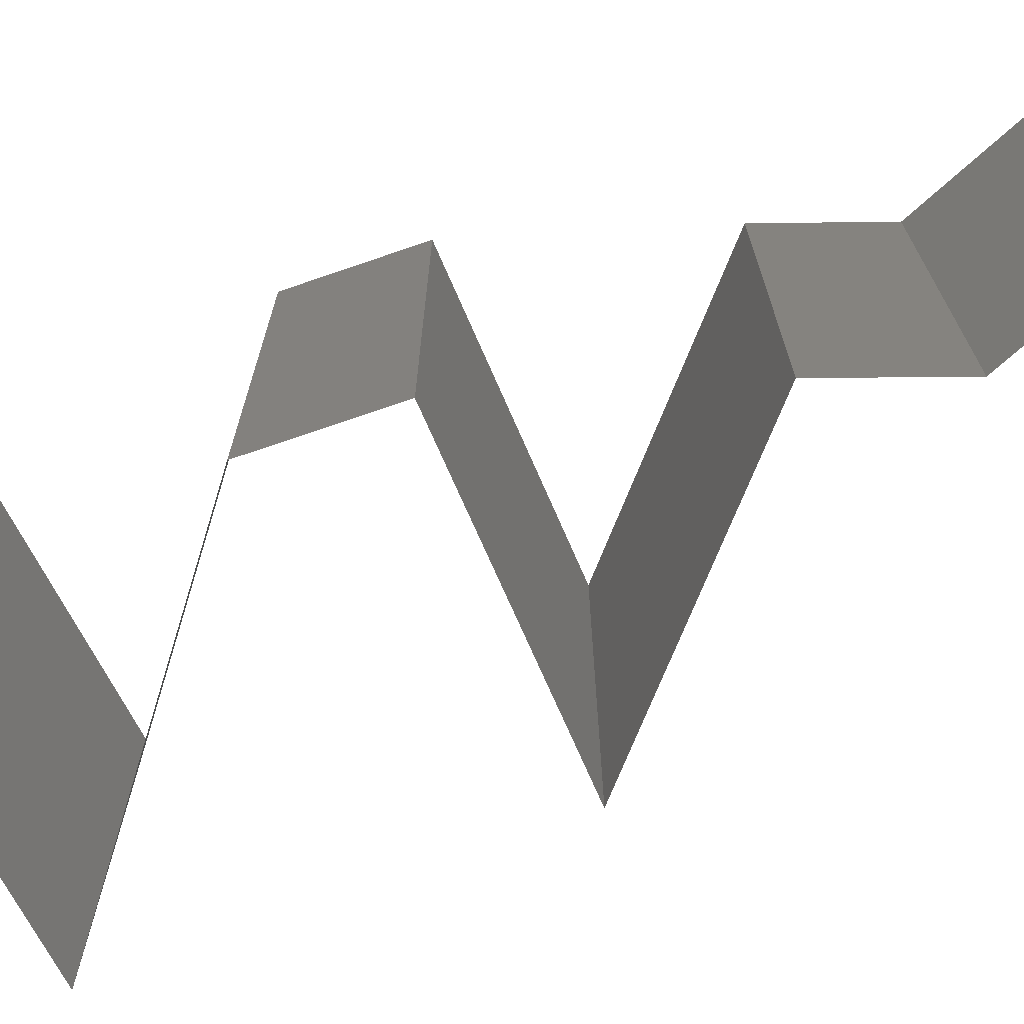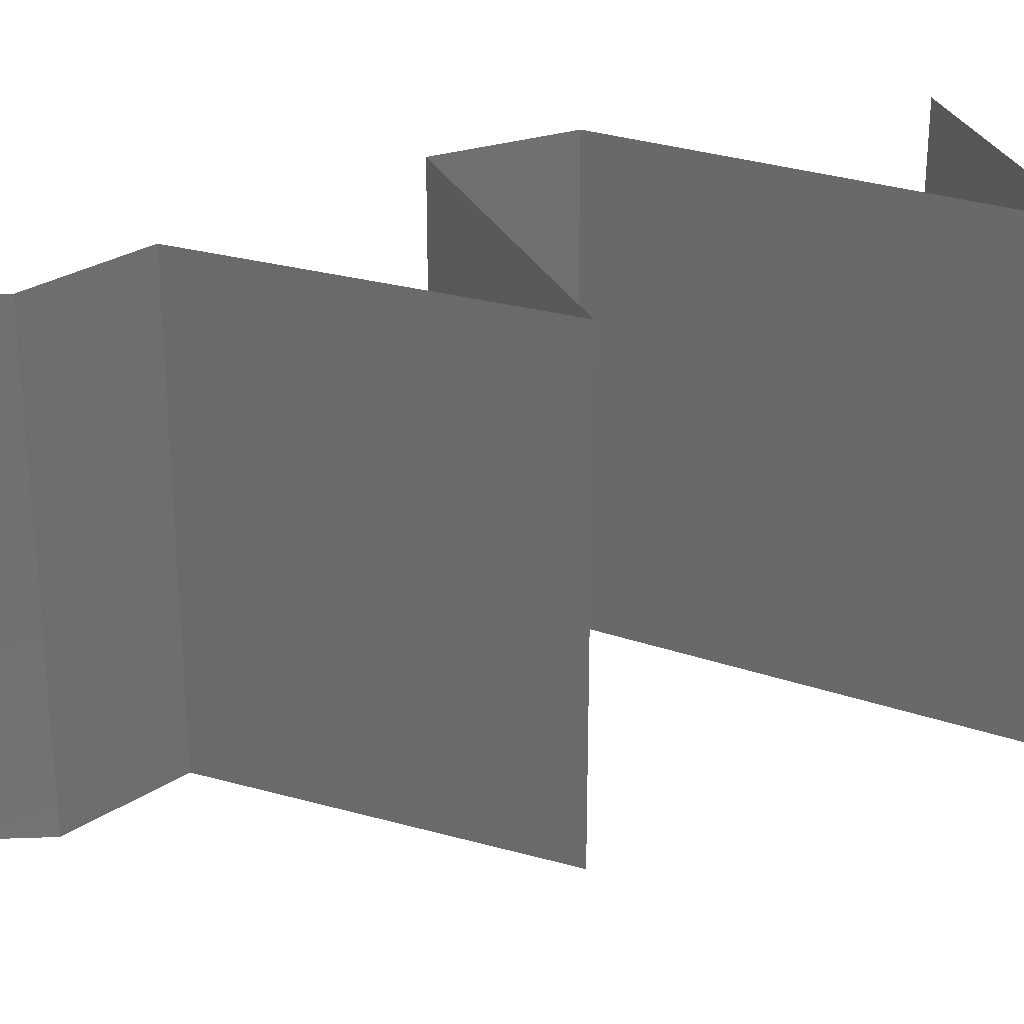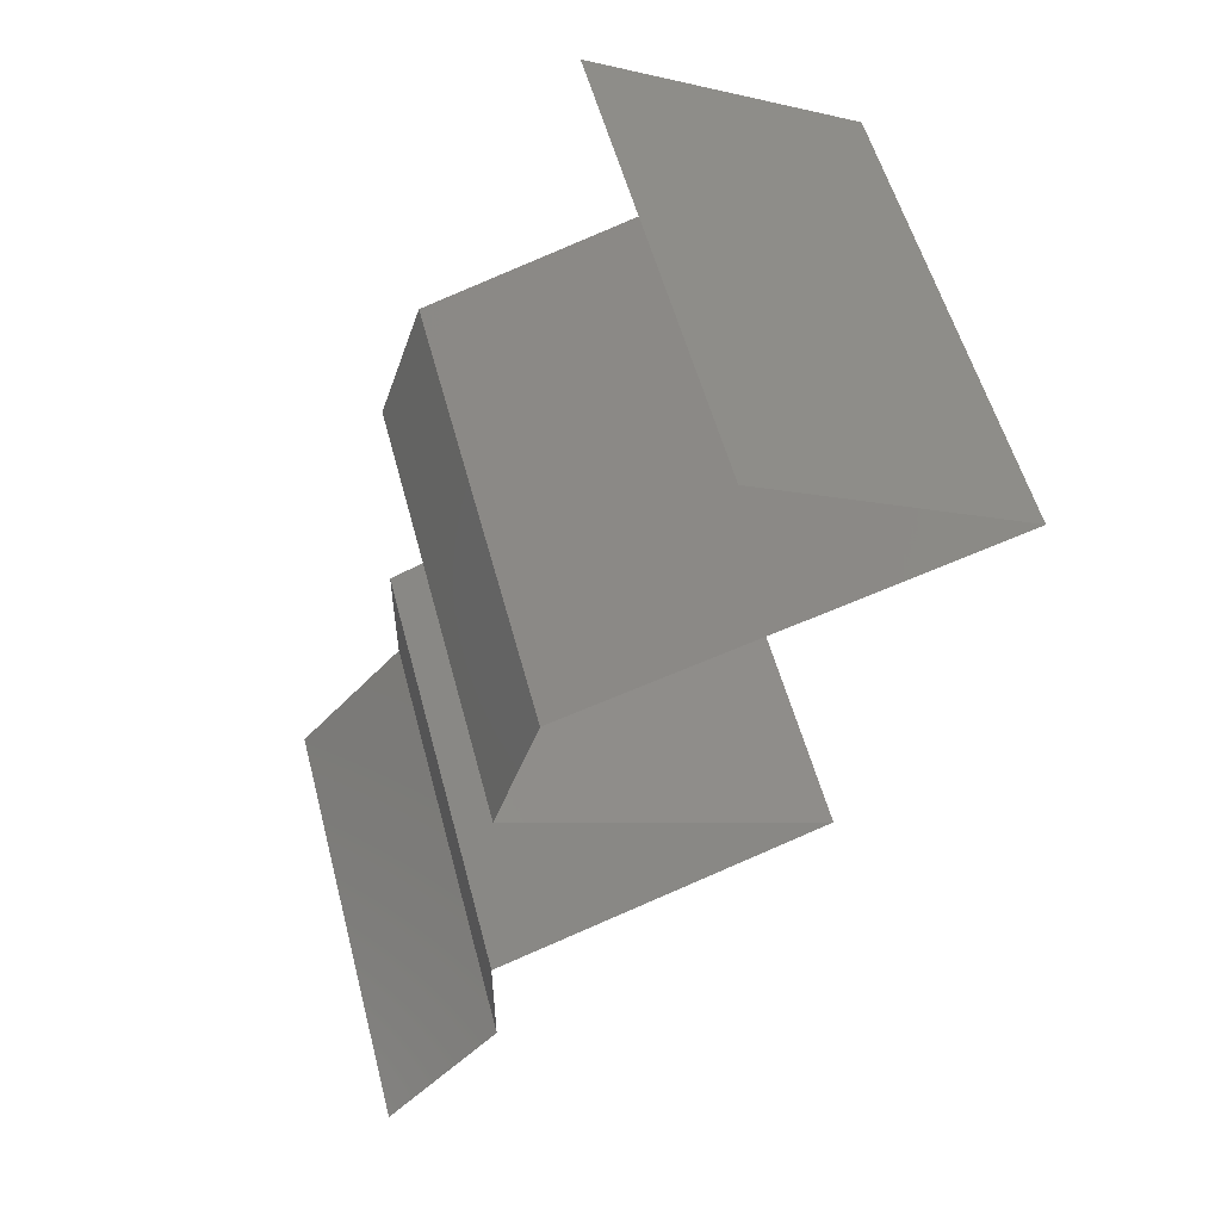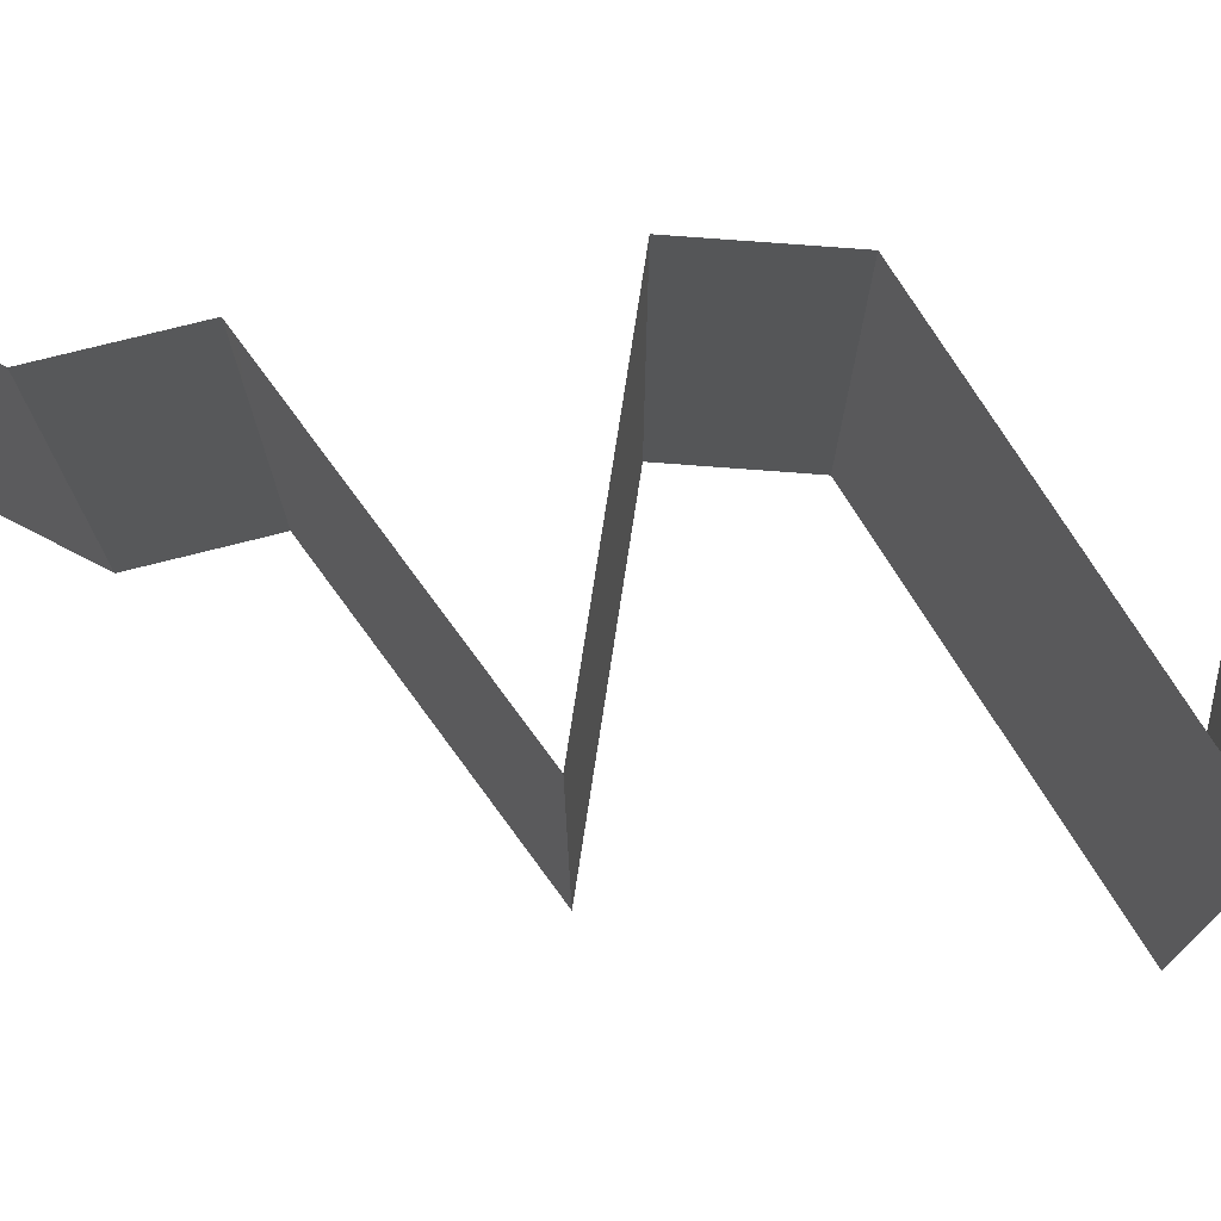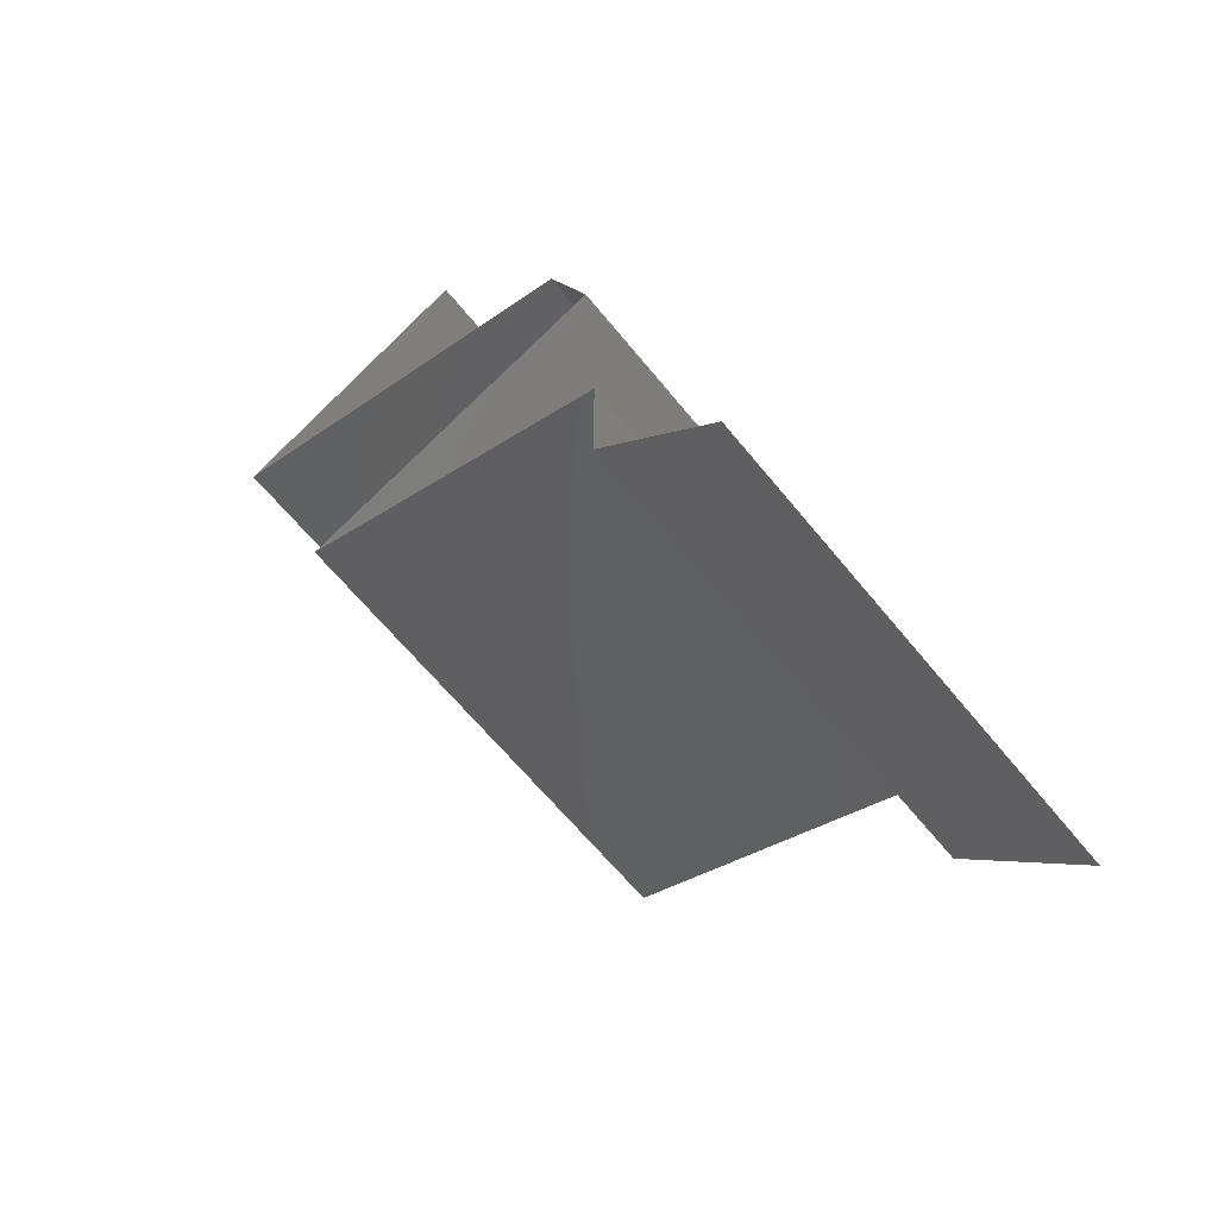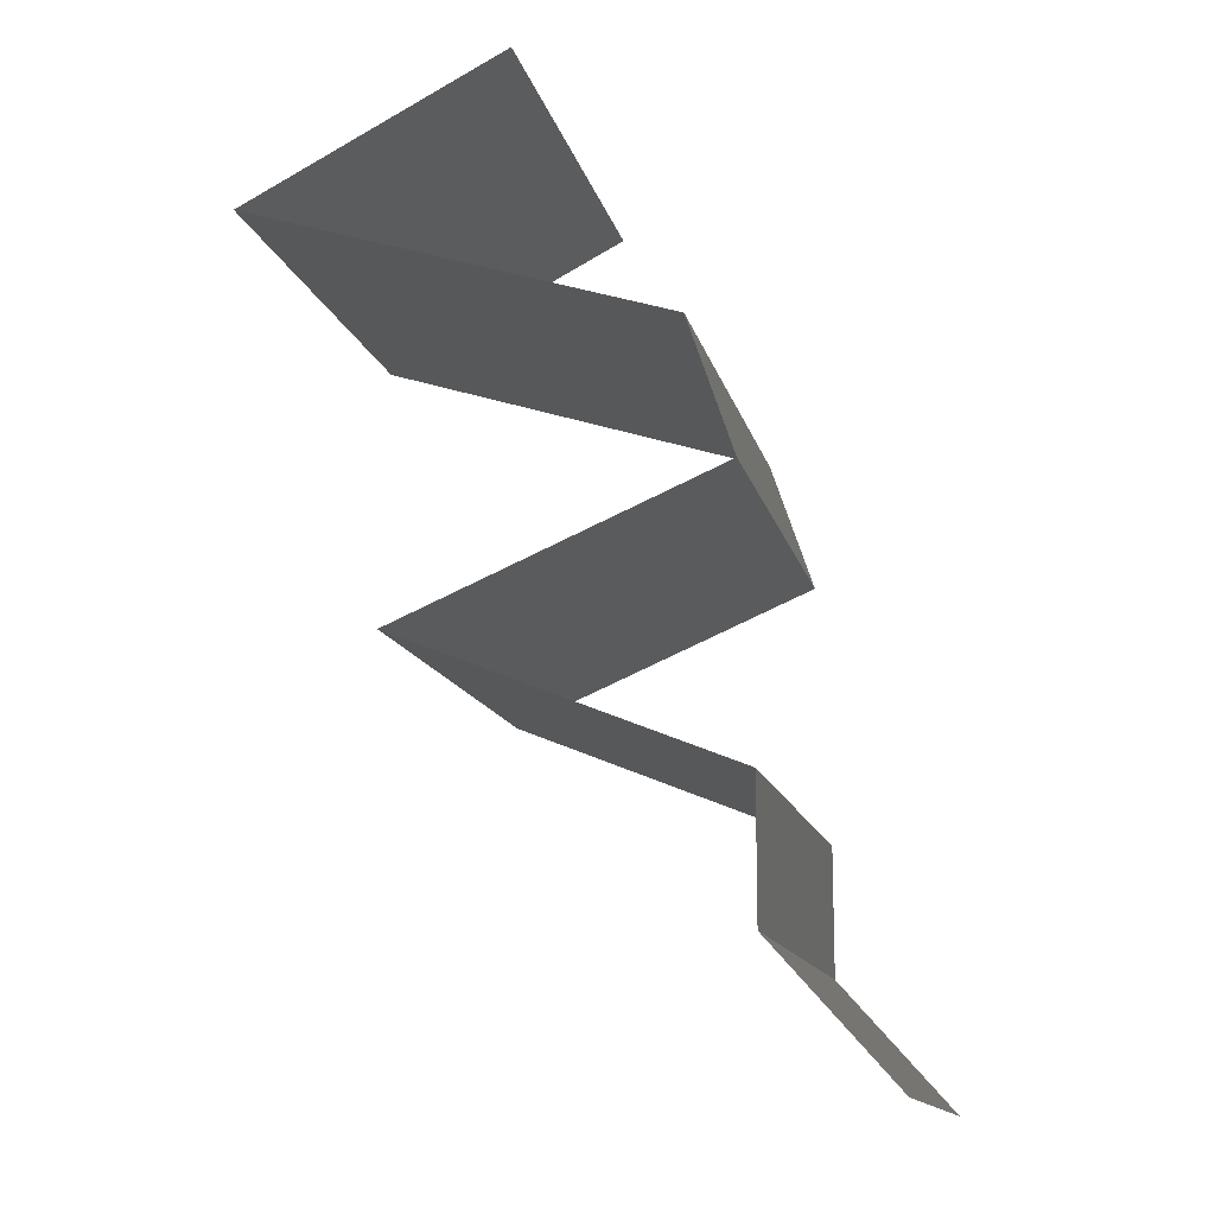
<metadata>
{"format":"stl","ext":"stl","renderer":"f3d","projection":"perspective","resolution":1024,"background":"white","views":[{"elev":-71.2,"azim":-89.5,"up":"+Z"},{"elev":28.1,"azim":45.2,"up":"+Z"},{"elev":54.4,"azim":-14.6,"up":"+Y"},{"elev":75.3,"azim":75.8,"up":"+Z"},{"elev":-64.4,"azim":-140.8,"up":"+Y"},{"elev":-13.5,"azim":-167.3,"up":"+Y"}]}
</metadata>
<code>
# stl→obj: 48 verts, 68 faces
v 0.0375 0.04219 0
v 0.043 0.03938 0.01
v 0.032 0.045 0.01
v 0.0375 0.04219 0.02
v 0.032 0.045 0
v 0.032 0.045 0.02
v 0.043 0.03938 0
v 0.043 0.03938 0.02
v 0.0342 0.03656 0
v 0.03583 0.03709 0.007683
v 0.02539 0.03375 0.01
v 0.02539 0.03375 0.02
v 0.0319 0.03583 0.01321
v 0.0342 0.03656 0.02
v 0.03765 0.03766 0.01422
v 0.02539 0.03375 0
v 0.0298 0.03516 0.005
v 0.02351 0.02813 0.01
v 0.02445 0.03094 0.005
v 0.02445 0.03094 0.015
v 0.02351 0.02813 0
v 0.02351 0.02813 0.02
v 0.03017 0.02531 0
v 0.03031 0.02526 0.007525
v 0.03683 0.0225 0
v 0.03683 0.0225 0.01
v 0.02817 0.02616 0.01472
v 0.03683 0.0225 0.02
v 0.03276 0.02422 0.01461
v 0.03017 0.02531 0.02
v 0.02991 0.01969 0
v 0.02981 0.01965 0.007696
v 0.023 0.01688 0
v 0.023 0.01688 0.01
v 0.03199 0.02053 0.01466
v 0.023 0.01688 0.02
v 0.02723 0.0186 0.01462
v 0.02991 0.01969 0.02
v 0.023 0.01125 0
v 0.023 0.01406 0.005
v 0.023 0.01125 0.01
v 0.023 0.01406 0.015
v 0.023 0.01125 0.02
v 0.0205 0.008437 0.015
v 0.018 0.005625 0
v 0.018 0.005625 0.01
v 0.0205 0.008437 0.005
v 0.018 0.005625 0.02
f 1 2 3
f 2 4 3
f 1 3 5
f 3 4 6
f 2 1 7
f 4 2 8
f 7 9 10
f 2 7 10
f 11 12 13
f 12 14 13
f 8 2 15
f 16 11 17
f 9 16 17
f 14 8 15
f 11 13 17
f 13 10 17
f 15 2 10
f 10 9 17
f 15 10 13
f 14 15 13
f 18 11 19
f 11 18 20
f 16 21 19
f 22 12 20
f 11 16 19
f 12 11 20
f 21 18 19
f 18 22 20
f 21 23 24
f 23 25 24
f 25 26 24
f 18 21 24
f 22 18 27
f 26 28 29
f 30 22 27
f 28 30 29
f 27 24 29
f 30 27 29
f 24 26 29
f 27 18 24
f 25 31 32
f 31 33 32
f 33 34 32
f 26 25 32
f 28 26 35
f 34 36 37
f 38 28 35
f 36 38 37
f 35 32 37
f 38 35 37
f 32 34 37
f 35 26 32
f 33 39 40
f 34 41 42
f 43 36 42
f 41 34 40
f 34 33 40
f 36 34 42
f 39 41 40
f 41 43 42
f 43 41 44
f 45 46 47
f 41 39 47
f 46 48 44
f 48 43 44
f 46 41 47
f 41 46 44
f 39 45 47

</code>
